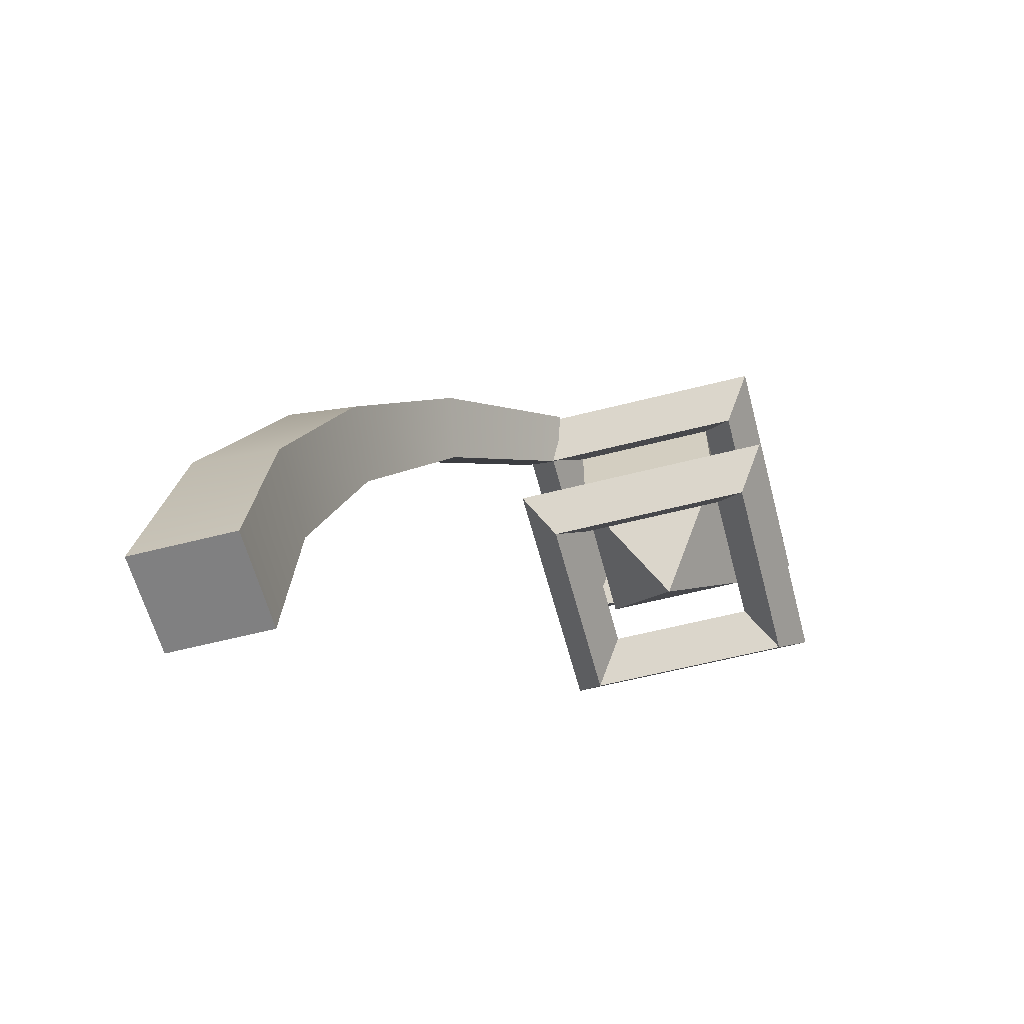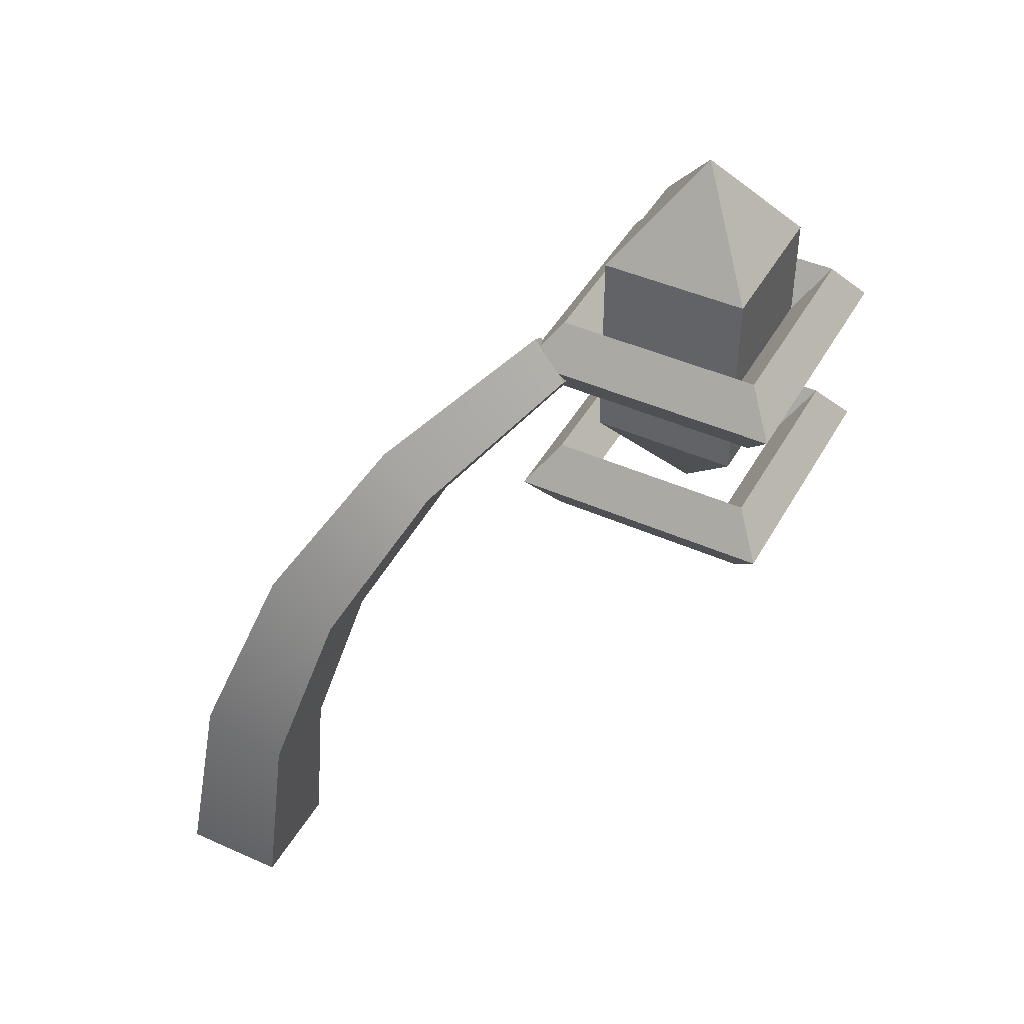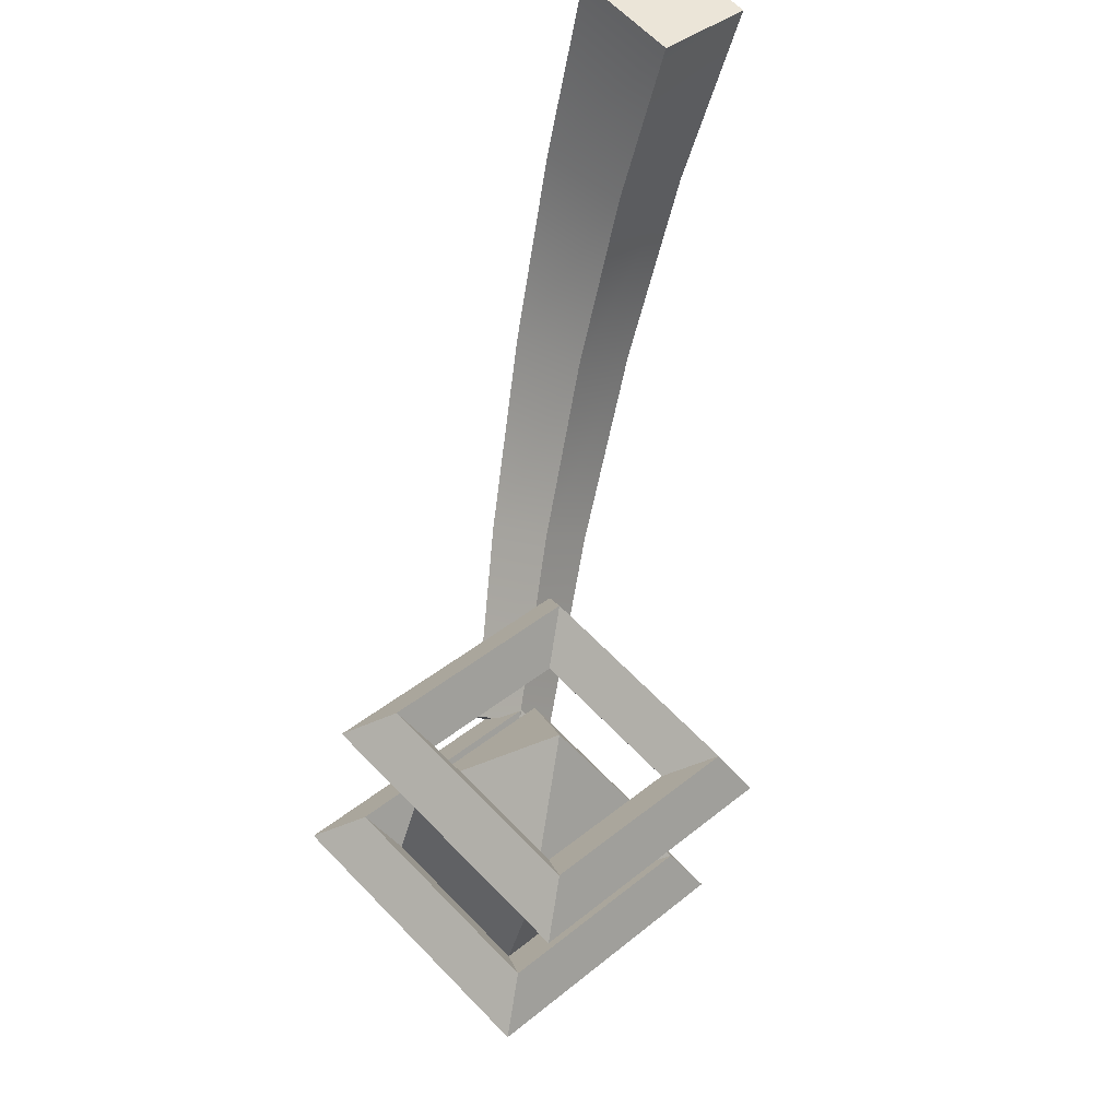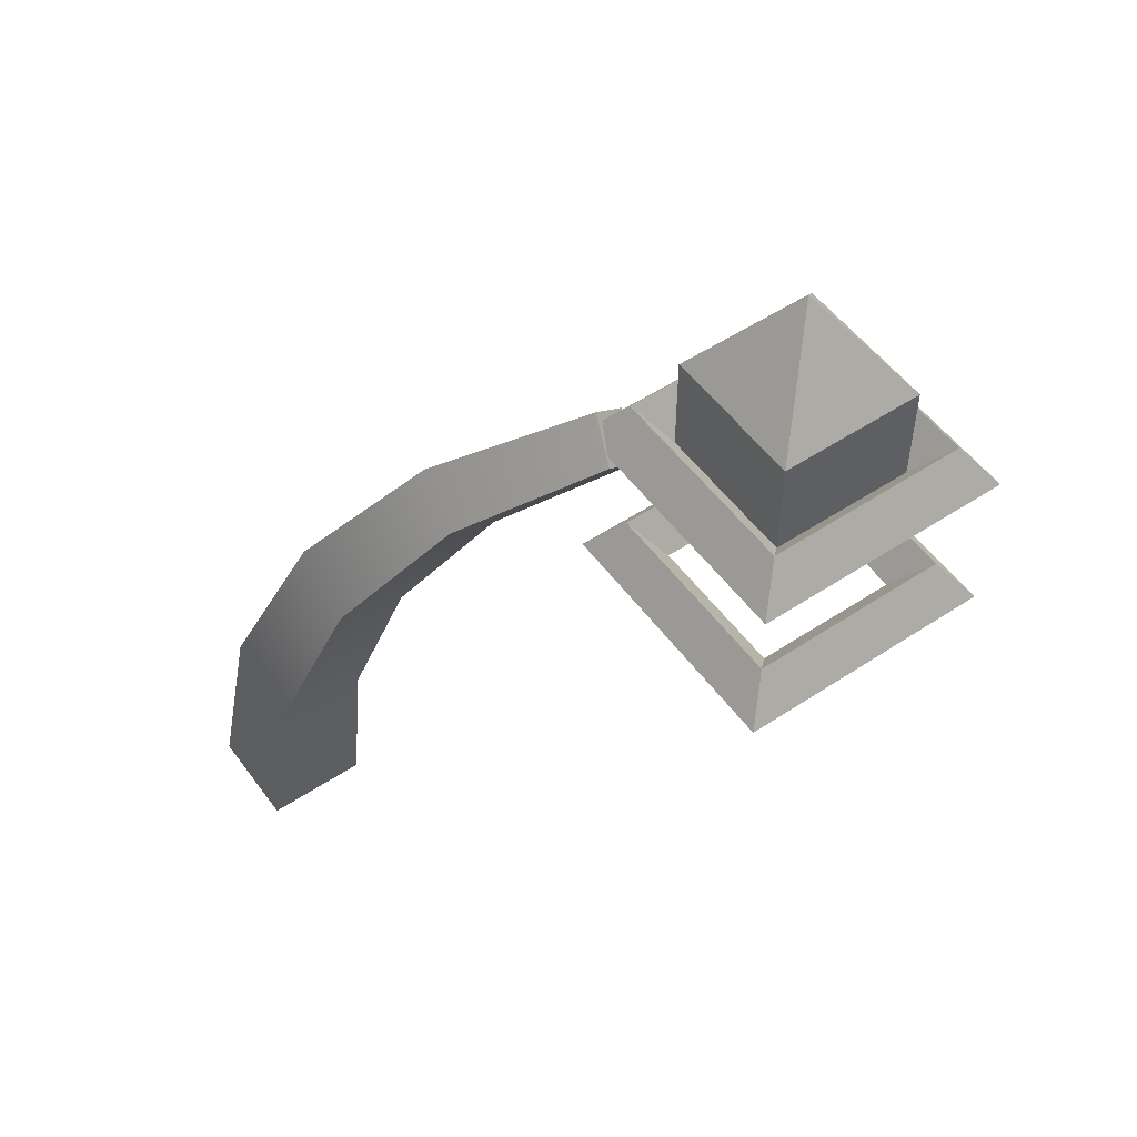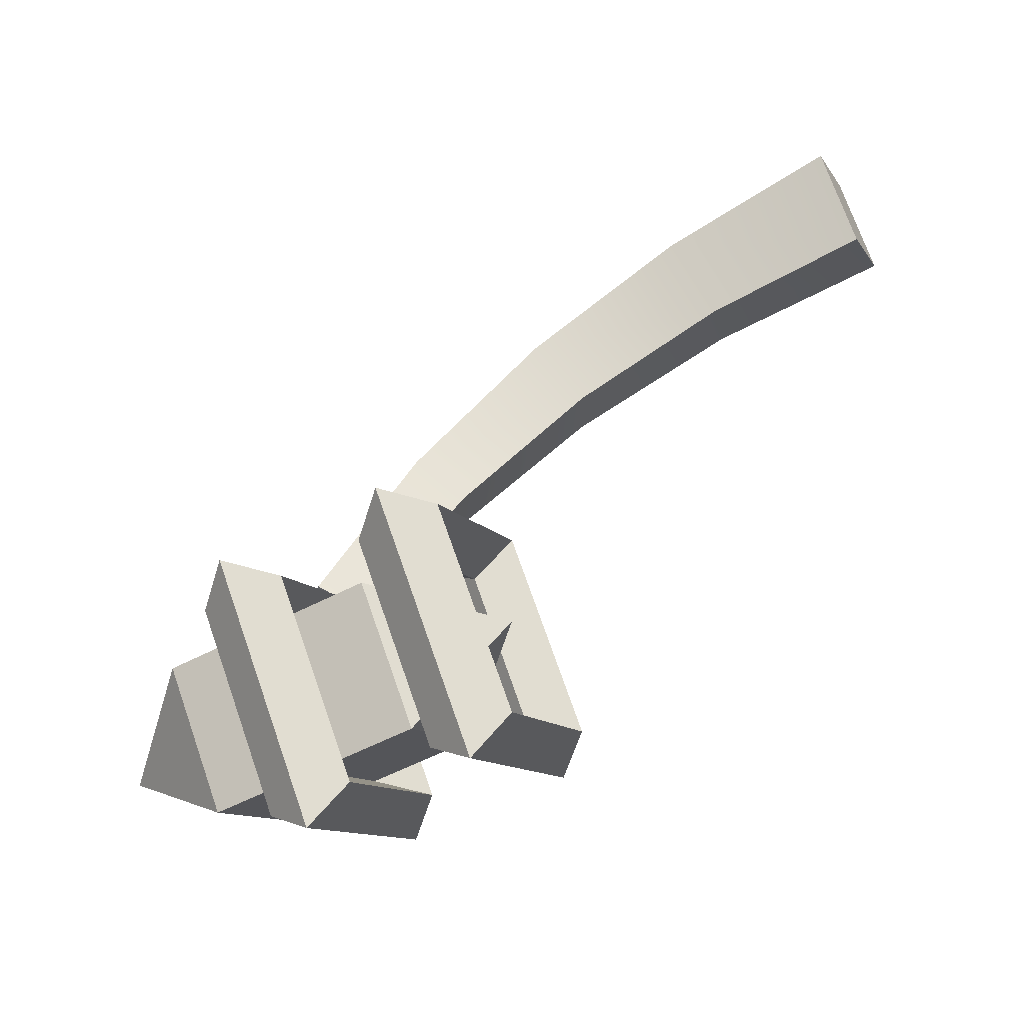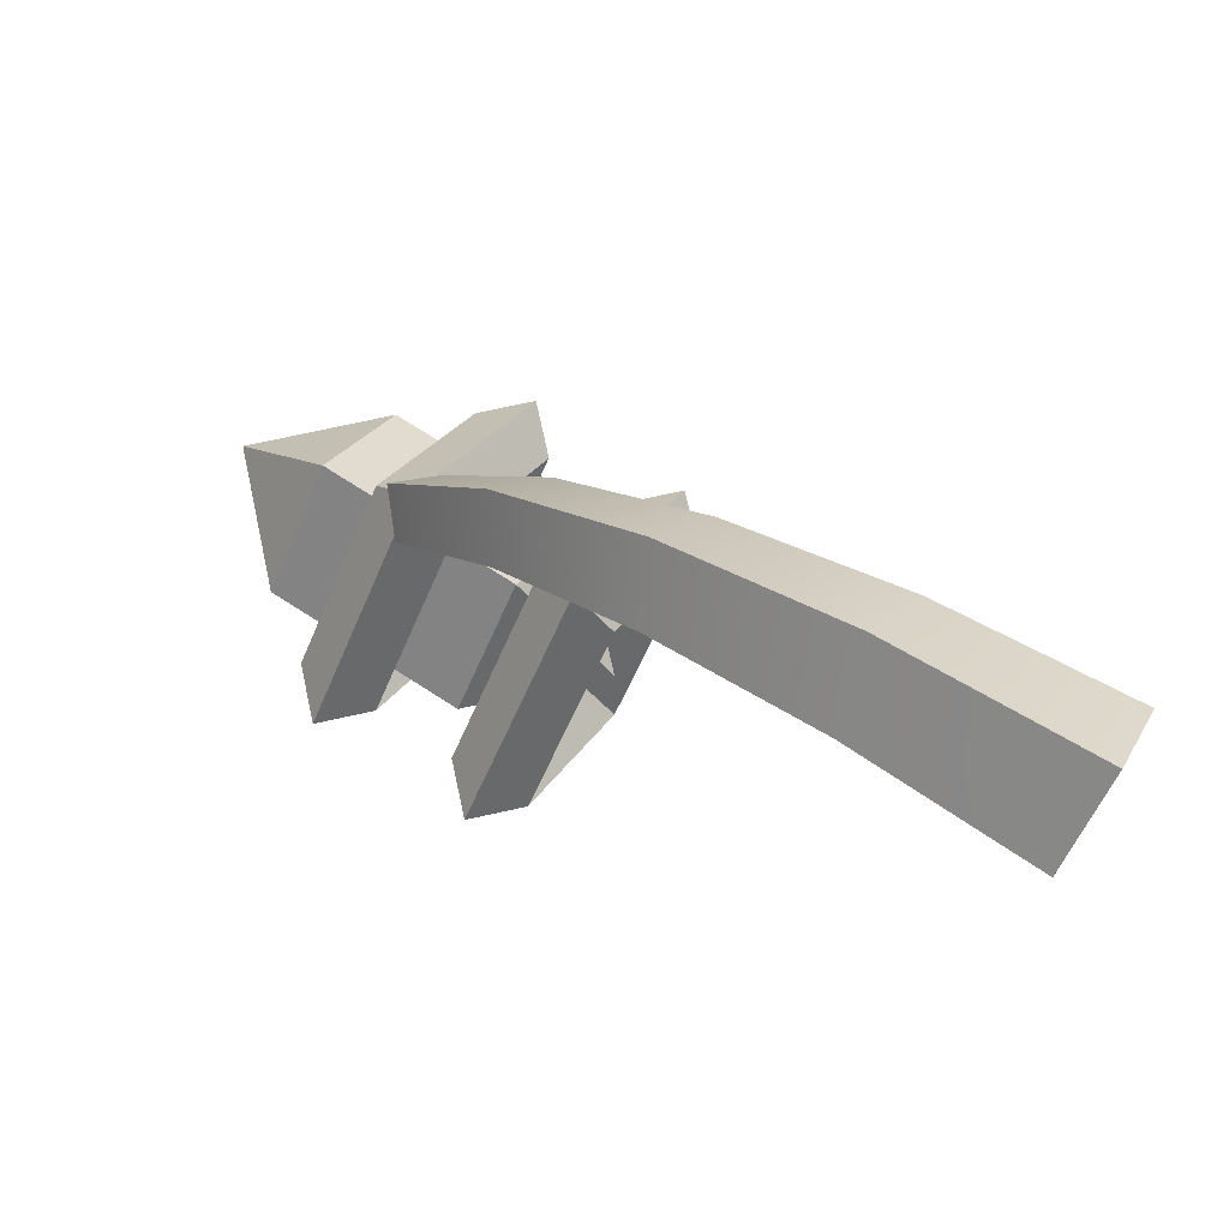
<metadata>
{"format":"obj","ext":"obj","renderer":"f3d","projection":"perspective","resolution":1024,"background":"white","views":[{"elev":-60.0,"azim":-120.3,"up":"+Z"},{"elev":44.3,"azim":-107.4,"up":"+Z"},{"elev":-39.7,"azim":167.1,"up":"+Y"},{"elev":52.7,"azim":-80.4,"up":"+Z"},{"elev":-59.1,"azim":117.9,"up":"+Y"},{"elev":73.7,"azim":122.6,"up":"+Y"}]}
</metadata>
<code>
v  0 -0 0
v  0.125 0 -0.125
v  -0 0.125 -0.125
v  -0.125 -0 -0.125
v  0 -0.125 -0.125
v  0.125 0 -0.375
v  -0 0.125 -0.375
v  -0.125 -0 -0.375
v  0 -0.125 -0.375
v  0 -0 -0.5
g Crystal
f 1 2 3
f 1 3 4
f 1 4 5
f 1 5 2
f 2 6 7
f 2 7 3
f 3 7 8
f 3 8 4
f 4 8 9
f 4 9 5
f 5 9 6
f 5 6 2
f 6 10 7
f 7 10 8
f 8 10 9
f 9 10 6
v  -0 0.225 -0.25
v  0.175 0 -0.2
v  0.225 0 -0.25
v  -0 0.175 -0.2
v  0.125 0 -0.25
v  -0 0.125 -0.25
v  0.175 0 -0.3
v  -0 0.175 -0.3
v  -0 -0.175 -0.2
v  -0 -0.225 -0.25
v  -0 -0.125 -0.25
v  -0 -0.175 -0.3
v  -0.175 0 -0.2
v  -0.225 0 -0.25
v  -0.125 0 -0.25
v  -0.175 0 -0.3
g RingFloat
f 11 12 13
f 11 14 12
f 14 15 12
f 14 16 15
f 16 17 15
f 16 18 17
f 18 13 17
f 18 11 13
f 13 19 20
f 13 12 19
f 12 21 19
f 12 15 21
f 15 22 21
f 15 17 22
f 17 20 22
f 17 13 20
f 20 23 24
f 20 19 23
f 19 25 23
f 19 21 25
f 21 26 25
f 21 22 26
f 22 24 26
f 22 20 24
f 24 14 11
f 24 23 14
f 23 16 14
f 23 25 16
f 25 18 16
f 25 26 18
f 26 11 18
f 26 24 11
v  -0 0.225 -0.45
v  0.175 0 -0.4
v  0.225 0 -0.45
v  -0 0.175 -0.4
v  0.125 0 -0.45
v  -0 0.125 -0.45
v  0.175 0 -0.5
v  -0 0.175 -0.5
v  -0 -0.175 -0.4
v  -0 -0.225 -0.45
v  -0 -0.125 -0.45
v  -0 -0.175 -0.5
v  -0.175 0 -0.4
v  -0.225 0 -0.45
v  -0.125 0 -0.45
v  -0.175 0 -0.5
g RingBase
f 27 28 29
f 27 30 28
f 30 31 28
f 30 32 31
f 32 33 31
f 32 34 33
f 34 29 33
f 34 27 29
f 29 35 36
f 29 28 35
f 28 37 35
f 28 31 37
f 31 38 37
f 31 33 38
f 33 36 38
f 33 29 36
f 36 39 40
f 36 35 39
f 35 41 39
f 35 37 41
f 37 42 41
f 37 38 42
f 38 40 42
f 38 36 40
f 40 30 27
f 40 39 30
f 39 32 30
f 39 41 32
f 41 34 32
f 41 42 34
f 42 27 34
f 42 40 27
v  0.0004 0.5307 -1
v  -0.088 0.6191 -1
v  0.0004 0.7075 -1
v  0.0887 0.6191 -1
v  0.0004 0.1673 -0.294
v  0.0445 0.1894 -0.2557
v  0.0004 0.2115 -0.2174
v  -0.0438 0.1894 -0.2557
v  0.0777 0.5898 -0.7776
v  0.0004 0.5151 -0.7976
v  0.0666 0.5039 -0.5703
v  0.0004 0.4465 -0.6034
v  0.0556 0.3673 -0.3923
v  0.0004 0.3283 -0.4313
v  0.0004 0.6645 -0.7575
v  0.0004 0.5613 -0.5371
v  0.0004 0.4064 -0.3532
v  -0.077 0.5898 -0.7776
v  -0.0659 0.5039 -0.5703
v  -0.0549 0.3673 -0.3923
g Support
f 43 44 45
f 45 46 43
f 47 48 49
f 49 50 47
f 43 46 51
f 51 52 43
f 52 51 53
f 53 54 52
f 54 53 55
f 55 56 54
f 56 55 48
f 48 47 56
f 46 45 57
f 57 51 46
f 51 57 58
f 58 53 51
f 53 58 59
f 59 55 53
f 55 59 49
f 49 48 55
f 45 44 60
f 60 57 45
f 57 60 61
f 61 58 57
f 58 61 62
f 62 59 58
f 59 62 50
f 50 49 59
f 44 43 52
f 52 60 44
f 60 52 54
f 54 61 60
f 61 54 56
f 56 62 61
f 62 56 47
f 47 50 62

</code>
